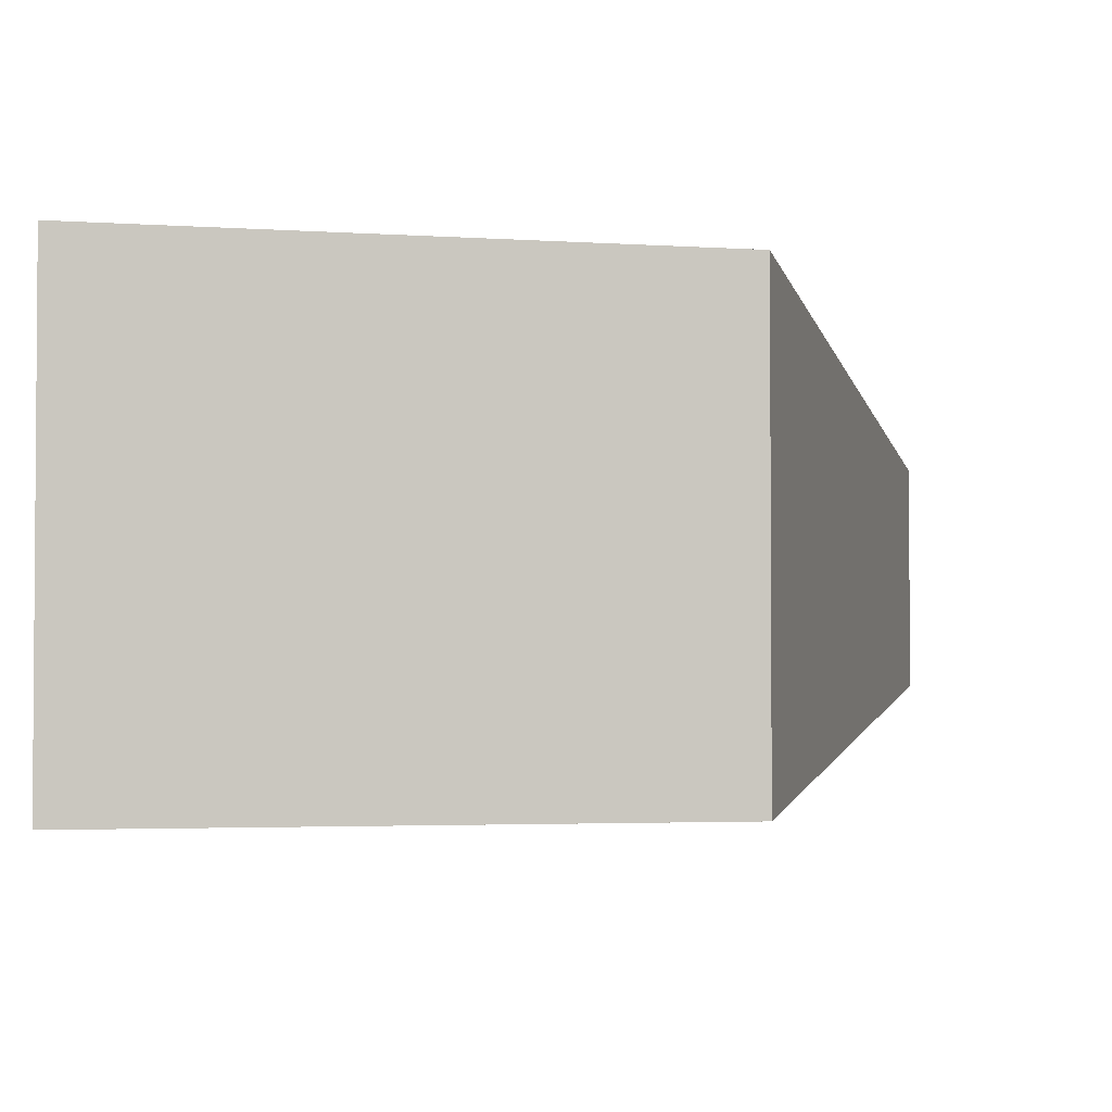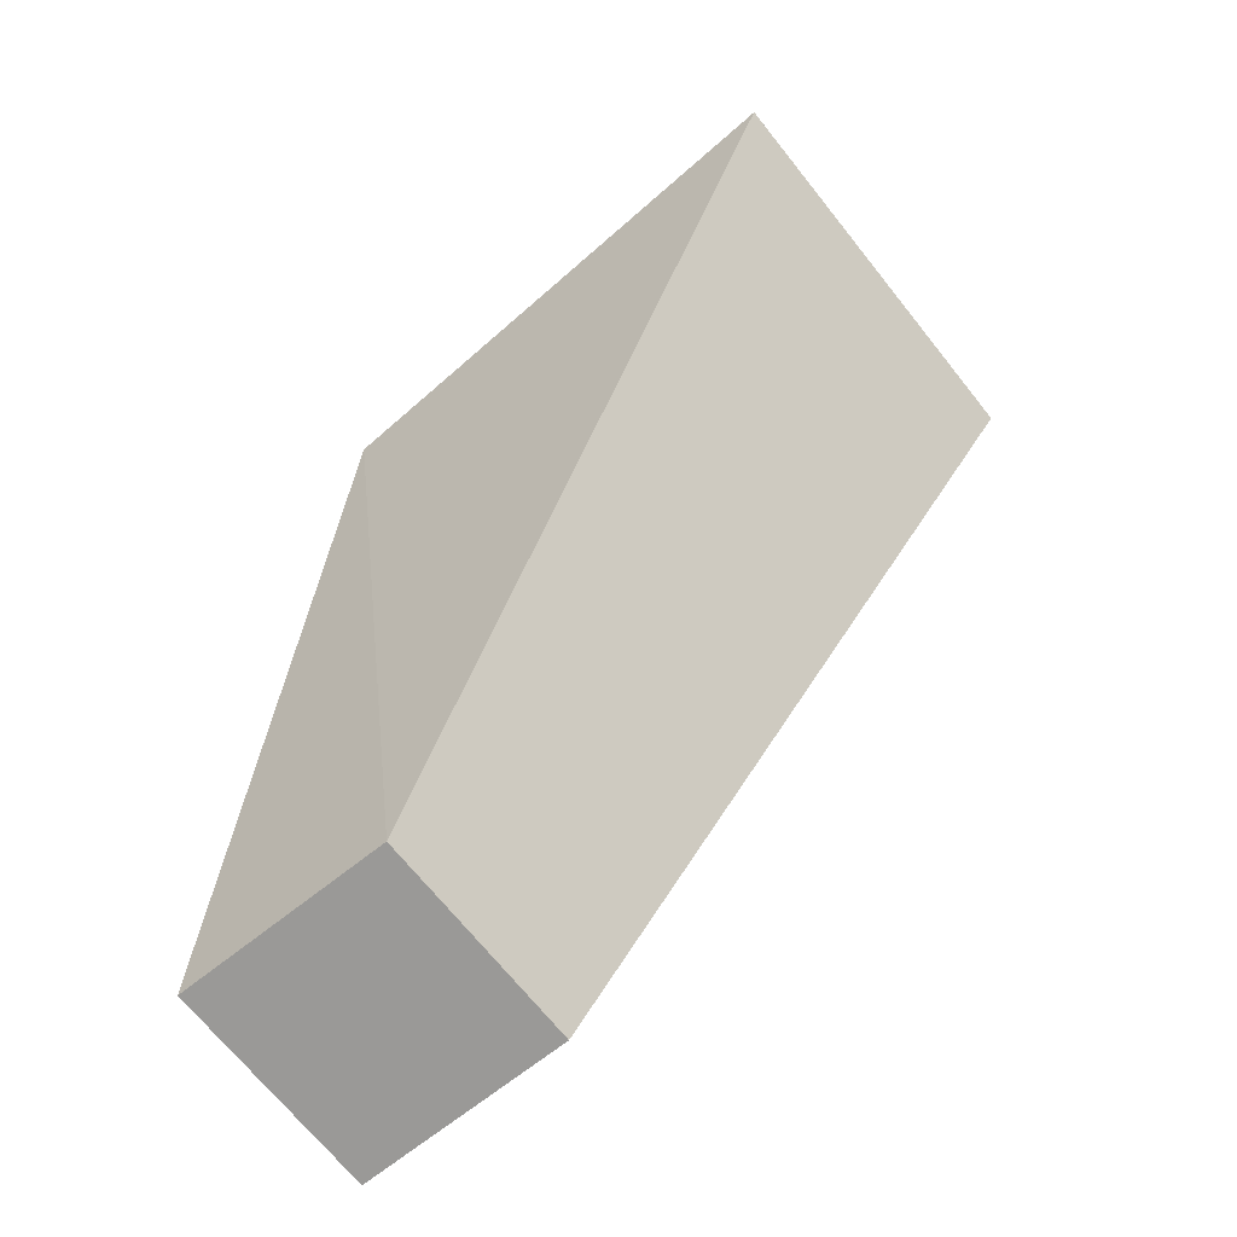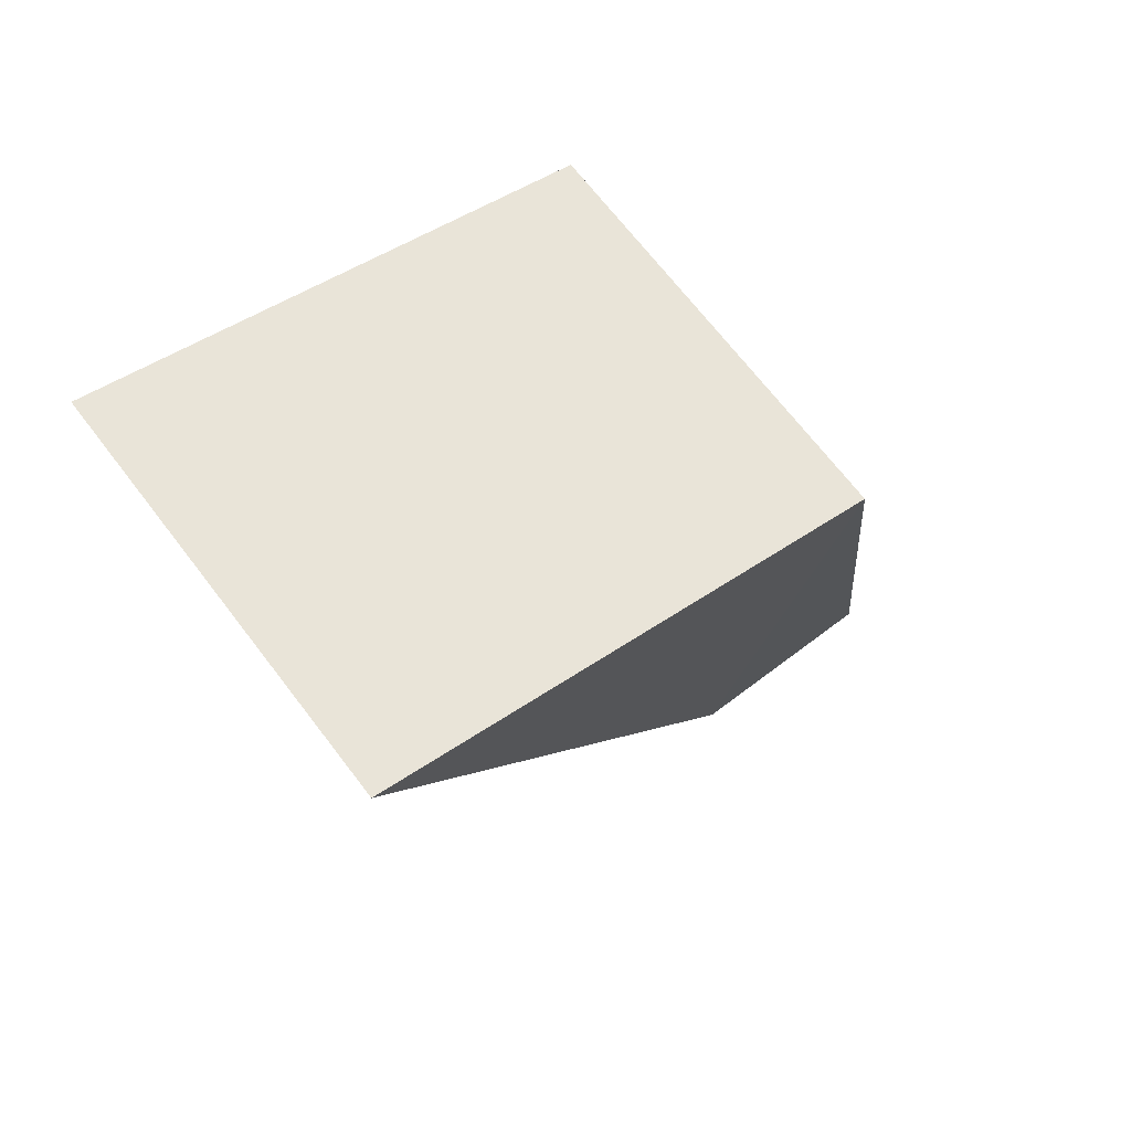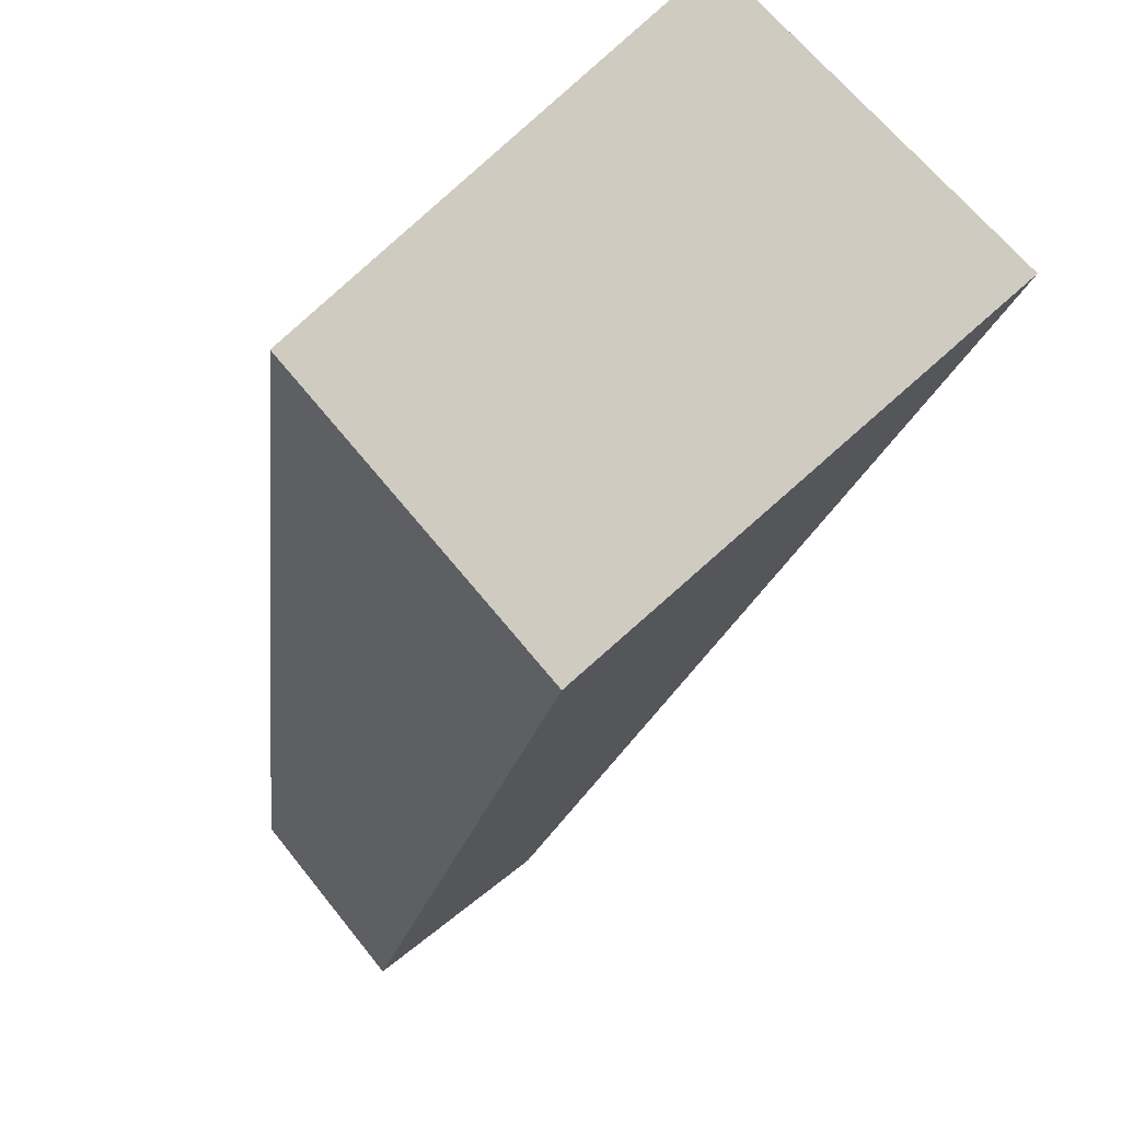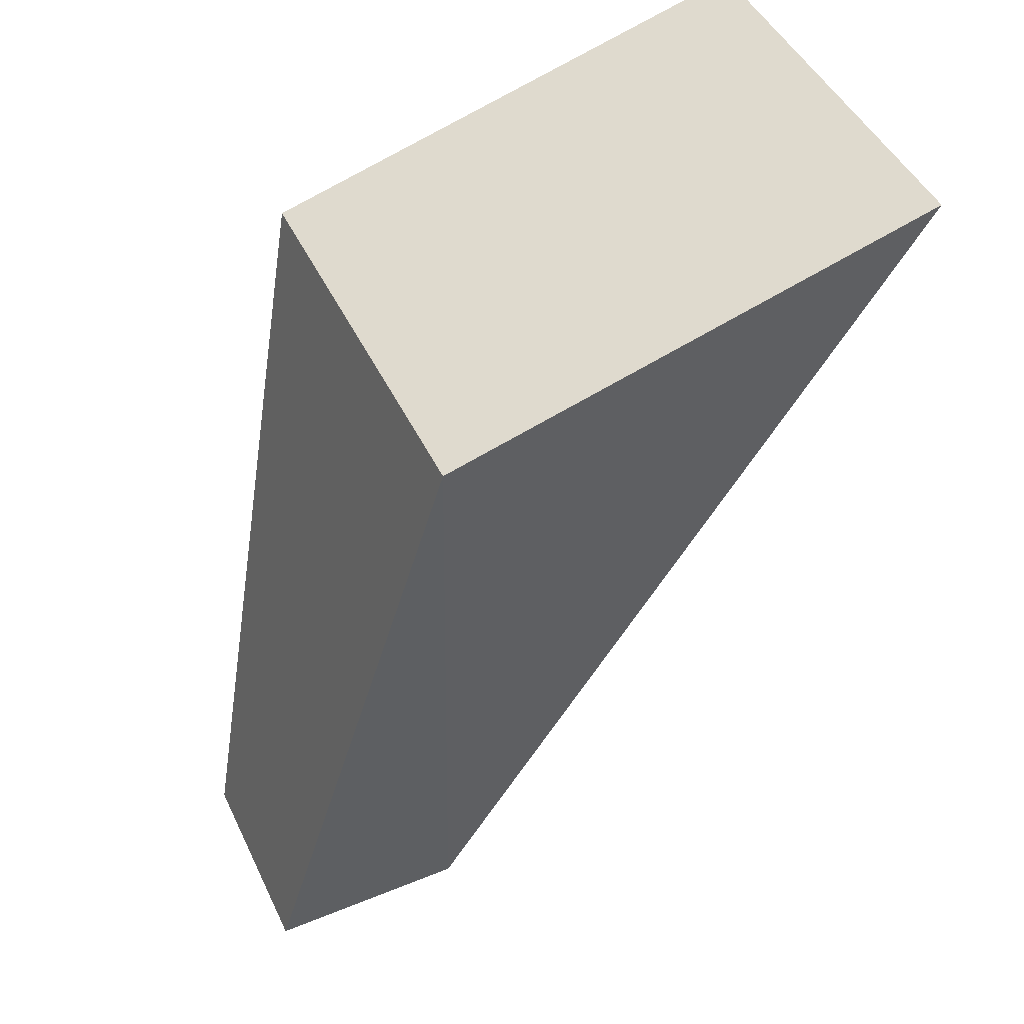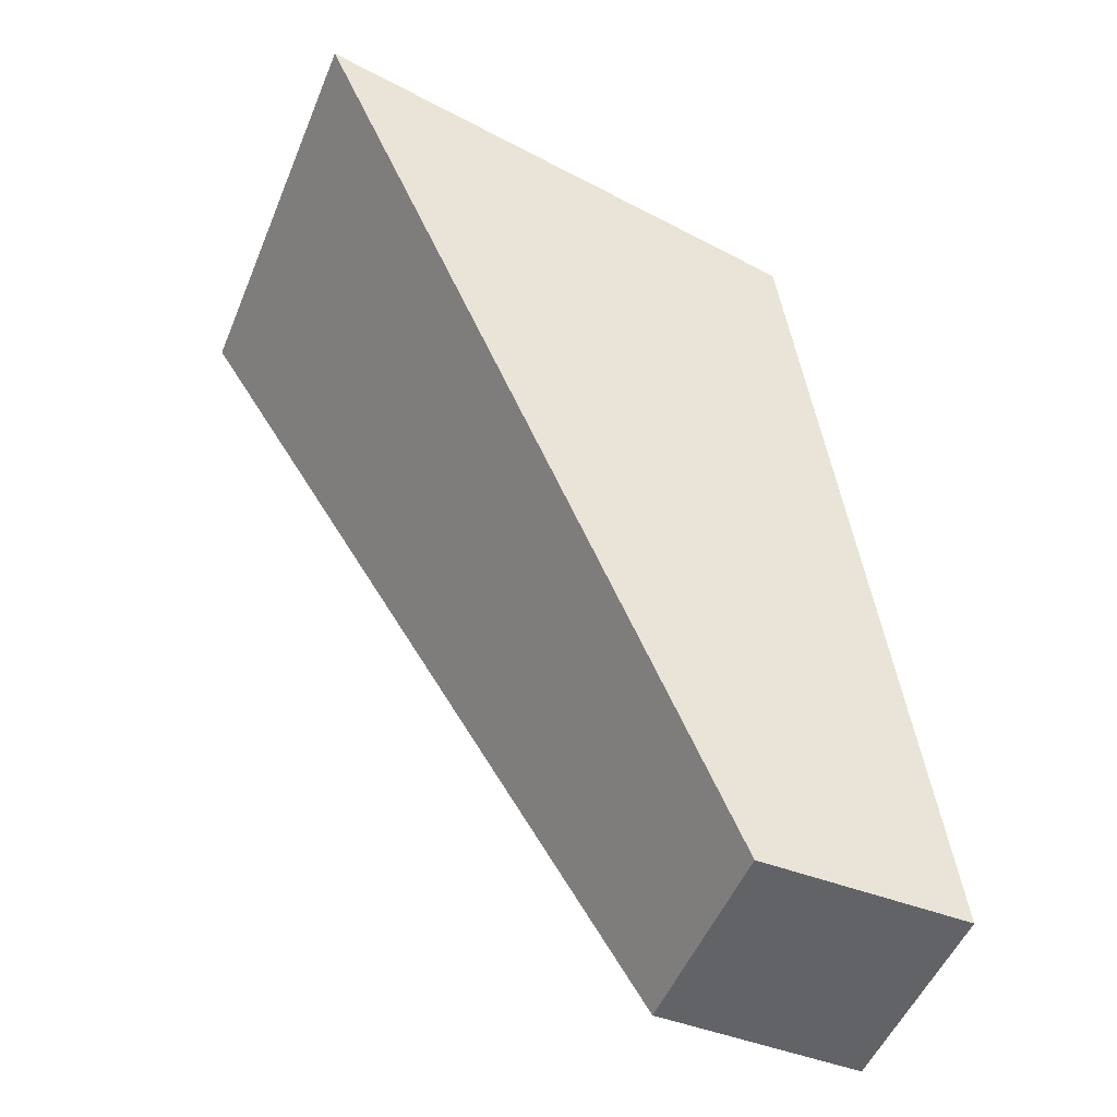
<metadata>
{"format":"obj","ext":"obj","renderer":"f3d","projection":"perspective","resolution":1024,"background":"white","views":[{"elev":-2.8,"azim":-178.5,"up":"+Z"},{"elev":-68.9,"azim":38.5,"up":"+Y"},{"elev":68.3,"azim":142.7,"up":"+Y"},{"elev":65.4,"azim":-38.6,"up":"+Y"},{"elev":46.6,"azim":-24.7,"up":"+Y"},{"elev":-50.8,"azim":158.0,"up":"+Y"}]}
</metadata>
<code>
o 立方体
v -0.4967 -0.004033 0.2
v -0.008974 0.1333 0.2
v -0.4967 -0.004033 -0.2
v -0.008974 0.1333 -0.2
v -0.6679 -0.7563 0.1037
v -0.4675 -0.7557 0.1037
v -0.6679 -0.7563 -0.1037
v -0.4675 -0.7557 -0.1037
f 2 3 1
f 3 8 7
f 8 5 7
f 6 1 5
f 7 1 3
f 4 6 8
f 2 4 3
f 3 4 8
f 8 6 5
f 6 2 1
f 7 5 1
f 4 2 6

</code>
